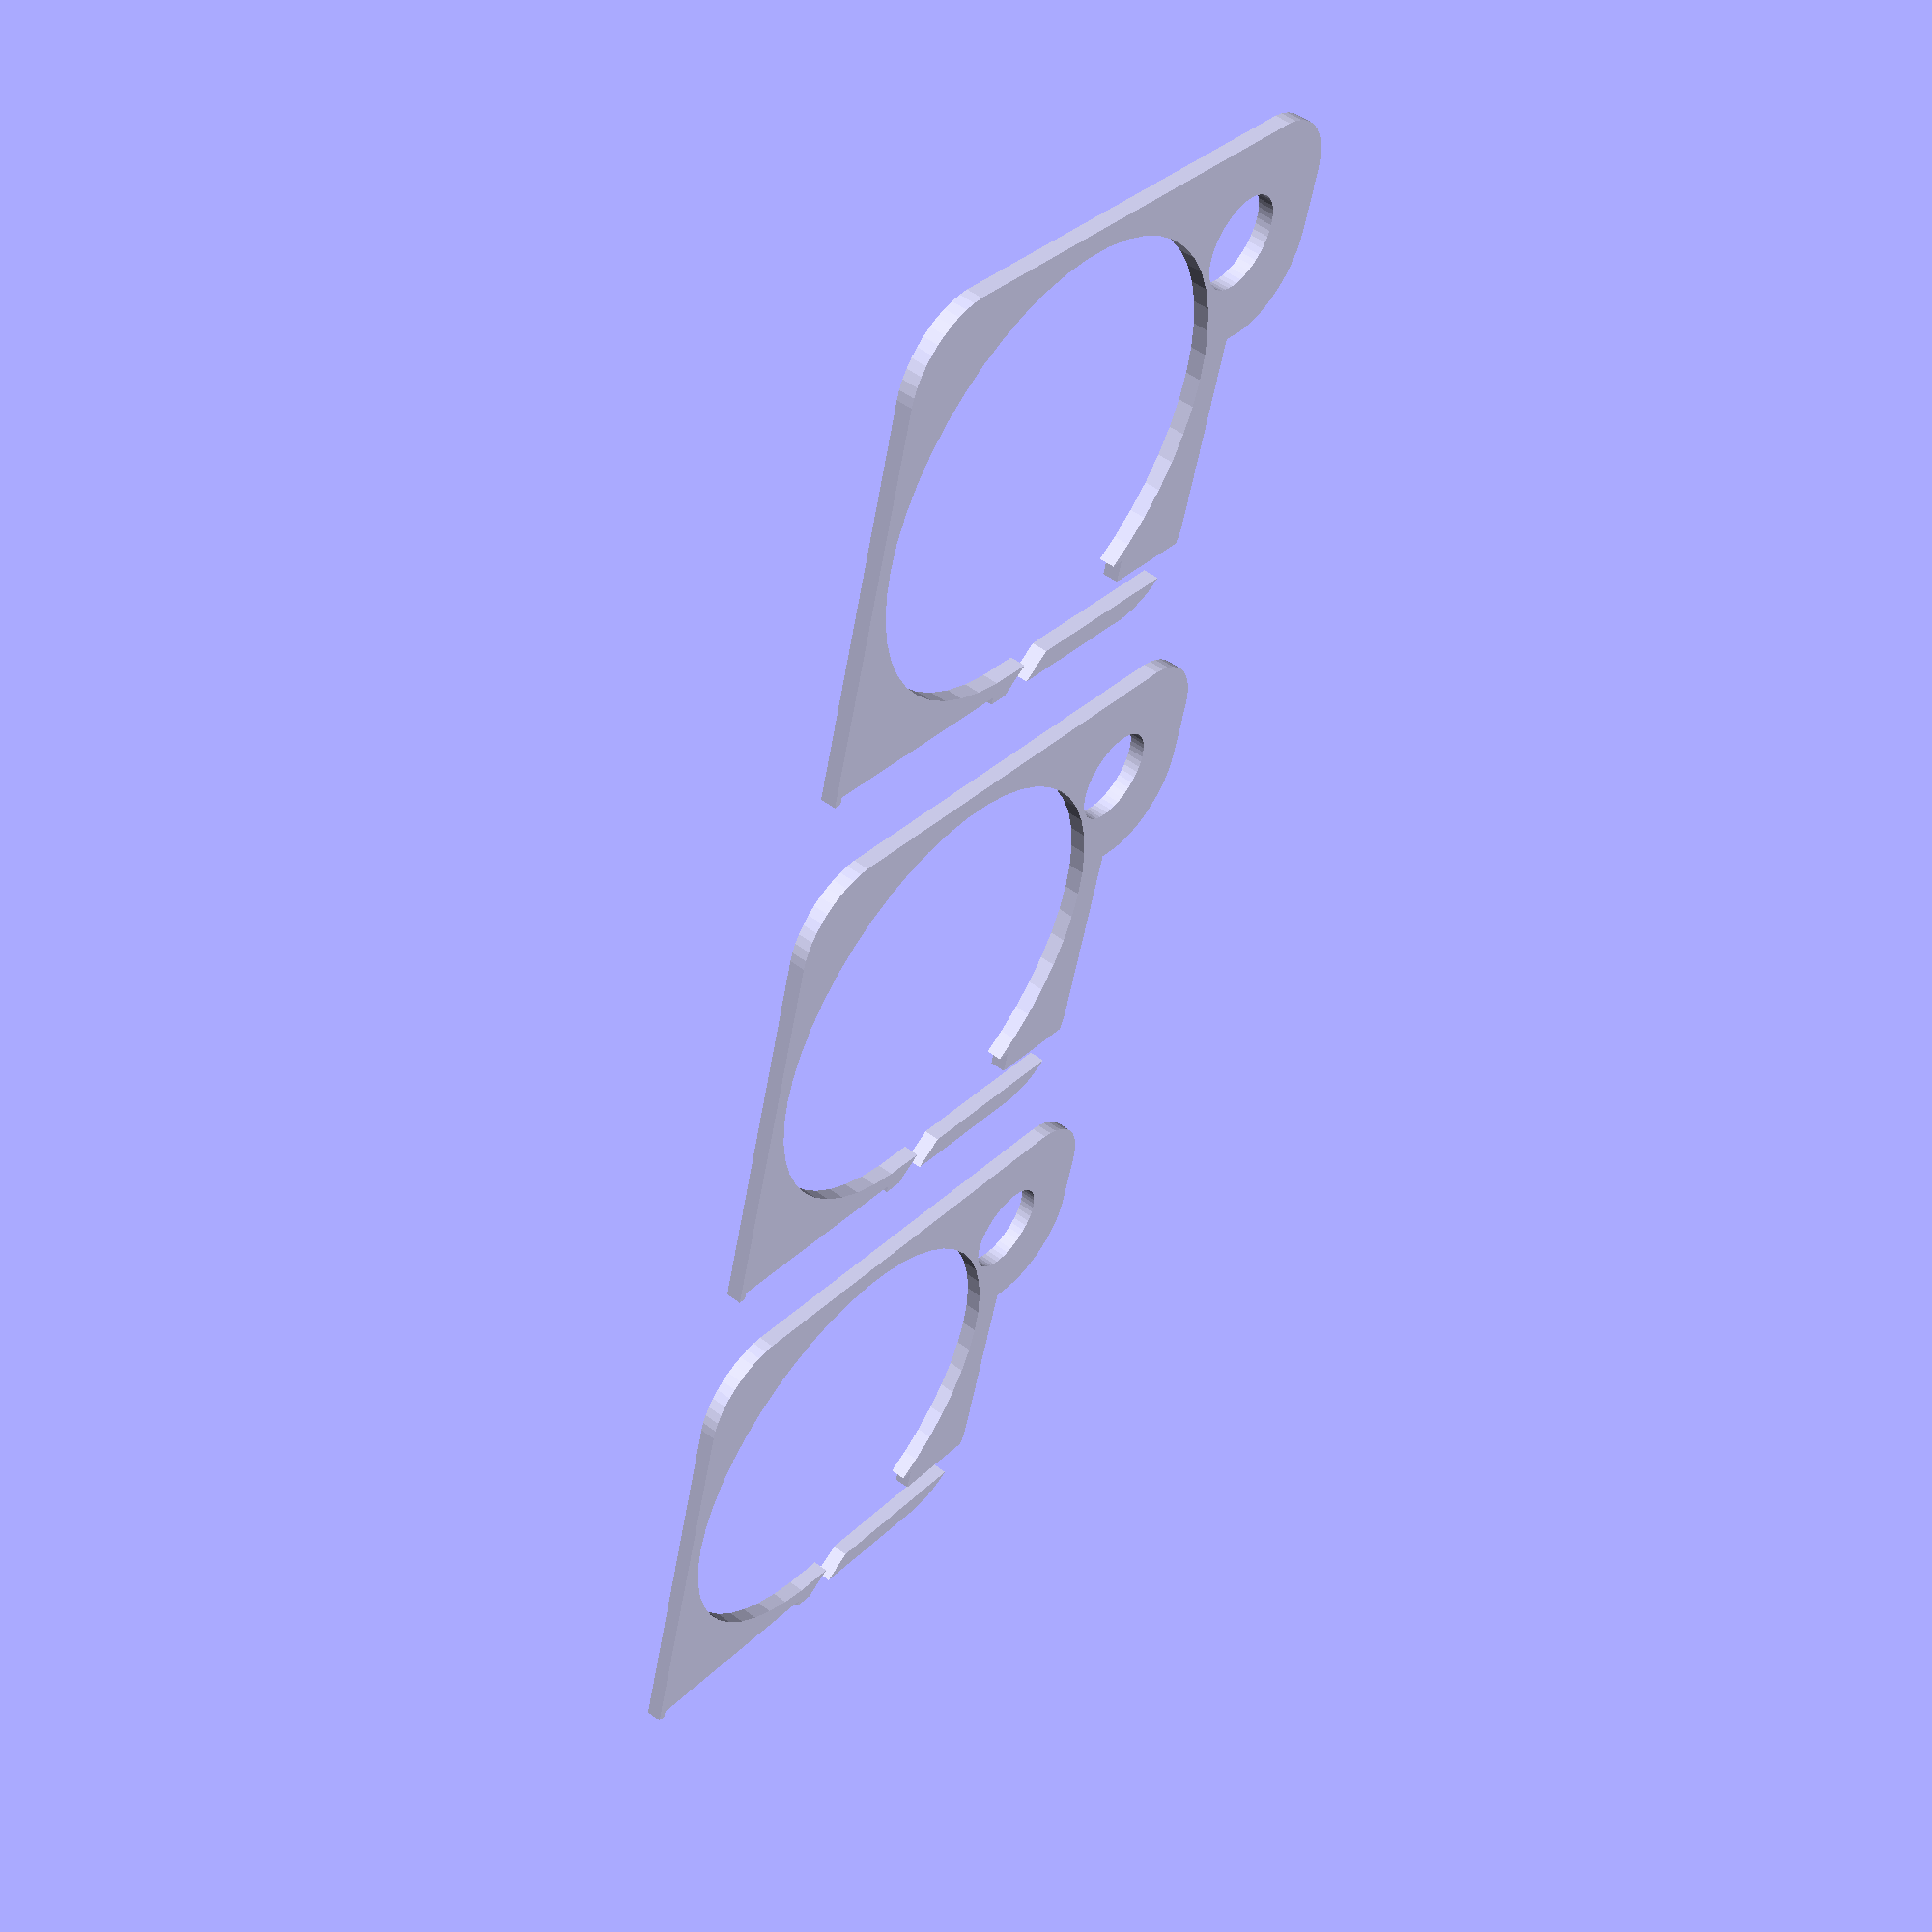
<openscad>
$fn = 50;


union() {
	translate(v = [0, 0, 0]) {
		projection() {
			intersection() {
				translate(v = [-500, -500, -7.5000000000]) {
					cube(size = [1000, 1000, 0.1000000000]);
				}
				difference() {
					union() {
						hull() {
							translate(v = [-11.0000000000, 11.0000000000, 0]) {
								cylinder(h = 18, r = 5);
							}
							translate(v = [11.0000000000, 11.0000000000, 0]) {
								cylinder(h = 18, r = 5);
							}
							translate(v = [-11.0000000000, -11.0000000000, 0]) {
								cylinder(h = 18, r = 5);
							}
							translate(v = [11.0000000000, -11.0000000000, 0]) {
								cylinder(h = 18, r = 5);
							}
						}
						translate(v = [7.5000000000, -9.0000000000, 0]) {
							hull() {
								translate(v = [-9.5000000000, 2.0000000000, 0]) {
									cylinder(h = 18, r = 5);
								}
								translate(v = [9.5000000000, 2.0000000000, 0]) {
									cylinder(h = 18, r = 5);
								}
								translate(v = [-9.5000000000, -2.0000000000, 0]) {
									cylinder(h = 18, r = 5);
								}
								translate(v = [9.5000000000, -2.0000000000, 0]) {
									cylinder(h = 18, r = 5);
								}
							}
						}
						translate(v = [-16.0000000000, 10.0000000000, 0]) {
							cube(size = [6, 6, 18]);
						}
					}
					union() {
						translate(v = [-15.5000000000, 15.5000000000, 0.5000000000]) {
							cube(size = [14, 0.5000000000, 17.0000000000]);
						}
						translate(v = [15.0000000000, -9.0000000000, -50.0000000000]) {
							cylinder(h = 100, r = 3.0000000000);
						}
						translate(v = [-0.5000000000, 0.0000000000, 0.6000000000]) {
							cylinder(h = 20.4000000000, r = 14.5000000000);
						}
						translate(v = [-0.5000000000, 0.0000000000, -9.0000000000]) {
							cylinder(h = 18, r = 6.5000000000);
						}
						translate(v = [0.0000000000, 12.5000000000, 0.6000000000]) {
							cube(size = [16.0000000000, 2, 20.4000000000]);
						}
						translate(v = [2.0000000000, 12.5000000000, 16.5000000000]) {
							cube(size = [14.0000000000, 5, 1.5000000000]);
						}
						translate(v = [-3.0000000000, 18.7500000000, 0.6000000000]) {
							rotate(a = [0, 0, -45]) {
								cube(size = [10, 1.5000000000, 20.4000000000]);
							}
						}
						translate(v = [2.2500000000, 11.0000000000, 0.6000000000]) {
							cube(size = [7.5000000000, 2, 17.4000000000]);
						}
					}
				}
			}
		}
	}
	translate(v = [0, 39, 0]) {
		projection() {
			intersection() {
				translate(v = [-500, -500, -4.5000000000]) {
					cube(size = [1000, 1000, 0.1000000000]);
				}
				difference() {
					union() {
						hull() {
							translate(v = [-11.0000000000, 11.0000000000, 0]) {
								cylinder(h = 18, r = 5);
							}
							translate(v = [11.0000000000, 11.0000000000, 0]) {
								cylinder(h = 18, r = 5);
							}
							translate(v = [-11.0000000000, -11.0000000000, 0]) {
								cylinder(h = 18, r = 5);
							}
							translate(v = [11.0000000000, -11.0000000000, 0]) {
								cylinder(h = 18, r = 5);
							}
						}
						translate(v = [7.5000000000, -9.0000000000, 0]) {
							hull() {
								translate(v = [-9.5000000000, 2.0000000000, 0]) {
									cylinder(h = 18, r = 5);
								}
								translate(v = [9.5000000000, 2.0000000000, 0]) {
									cylinder(h = 18, r = 5);
								}
								translate(v = [-9.5000000000, -2.0000000000, 0]) {
									cylinder(h = 18, r = 5);
								}
								translate(v = [9.5000000000, -2.0000000000, 0]) {
									cylinder(h = 18, r = 5);
								}
							}
						}
						translate(v = [-16.0000000000, 10.0000000000, 0]) {
							cube(size = [6, 6, 18]);
						}
					}
					union() {
						translate(v = [-15.5000000000, 15.5000000000, 0.5000000000]) {
							cube(size = [14, 0.5000000000, 17.0000000000]);
						}
						translate(v = [15.0000000000, -9.0000000000, -50.0000000000]) {
							cylinder(h = 100, r = 3.0000000000);
						}
						translate(v = [-0.5000000000, 0.0000000000, 0.6000000000]) {
							cylinder(h = 20.4000000000, r = 14.5000000000);
						}
						translate(v = [-0.5000000000, 0.0000000000, -9.0000000000]) {
							cylinder(h = 18, r = 6.5000000000);
						}
						translate(v = [0.0000000000, 12.5000000000, 0.6000000000]) {
							cube(size = [16.0000000000, 2, 20.4000000000]);
						}
						translate(v = [2.0000000000, 12.5000000000, 16.5000000000]) {
							cube(size = [14.0000000000, 5, 1.5000000000]);
						}
						translate(v = [-3.0000000000, 18.7500000000, 0.6000000000]) {
							rotate(a = [0, 0, -45]) {
								cube(size = [10, 1.5000000000, 20.4000000000]);
							}
						}
						translate(v = [2.2500000000, 11.0000000000, 0.6000000000]) {
							cube(size = [7.5000000000, 2, 17.4000000000]);
						}
					}
				}
			}
		}
	}
	translate(v = [0, 78, 0]) {
		projection() {
			intersection() {
				translate(v = [-500, -500, -1.5000000000]) {
					cube(size = [1000, 1000, 0.1000000000]);
				}
				difference() {
					union() {
						hull() {
							translate(v = [-11.0000000000, 11.0000000000, 0]) {
								cylinder(h = 18, r = 5);
							}
							translate(v = [11.0000000000, 11.0000000000, 0]) {
								cylinder(h = 18, r = 5);
							}
							translate(v = [-11.0000000000, -11.0000000000, 0]) {
								cylinder(h = 18, r = 5);
							}
							translate(v = [11.0000000000, -11.0000000000, 0]) {
								cylinder(h = 18, r = 5);
							}
						}
						translate(v = [7.5000000000, -9.0000000000, 0]) {
							hull() {
								translate(v = [-9.5000000000, 2.0000000000, 0]) {
									cylinder(h = 18, r = 5);
								}
								translate(v = [9.5000000000, 2.0000000000, 0]) {
									cylinder(h = 18, r = 5);
								}
								translate(v = [-9.5000000000, -2.0000000000, 0]) {
									cylinder(h = 18, r = 5);
								}
								translate(v = [9.5000000000, -2.0000000000, 0]) {
									cylinder(h = 18, r = 5);
								}
							}
						}
						translate(v = [-16.0000000000, 10.0000000000, 0]) {
							cube(size = [6, 6, 18]);
						}
					}
					union() {
						translate(v = [-15.5000000000, 15.5000000000, 0.5000000000]) {
							cube(size = [14, 0.5000000000, 17.0000000000]);
						}
						translate(v = [15.0000000000, -9.0000000000, -50.0000000000]) {
							cylinder(h = 100, r = 3.0000000000);
						}
						translate(v = [-0.5000000000, 0.0000000000, 0.6000000000]) {
							cylinder(h = 20.4000000000, r = 14.5000000000);
						}
						translate(v = [-0.5000000000, 0.0000000000, -9.0000000000]) {
							cylinder(h = 18, r = 6.5000000000);
						}
						translate(v = [0.0000000000, 12.5000000000, 0.6000000000]) {
							cube(size = [16.0000000000, 2, 20.4000000000]);
						}
						translate(v = [2.0000000000, 12.5000000000, 16.5000000000]) {
							cube(size = [14.0000000000, 5, 1.5000000000]);
						}
						translate(v = [-3.0000000000, 18.7500000000, 0.6000000000]) {
							rotate(a = [0, 0, -45]) {
								cube(size = [10, 1.5000000000, 20.4000000000]);
							}
						}
						translate(v = [2.2500000000, 11.0000000000, 0.6000000000]) {
							cube(size = [7.5000000000, 2, 17.4000000000]);
						}
					}
				}
			}
		}
	}
	translate(v = [0, 117, 0]) {
		projection() {
			intersection() {
				translate(v = [-500, -500, 1.5000000000]) {
					cube(size = [1000, 1000, 0.1000000000]);
				}
				difference() {
					union() {
						hull() {
							translate(v = [-11.0000000000, 11.0000000000, 0]) {
								cylinder(h = 18, r = 5);
							}
							translate(v = [11.0000000000, 11.0000000000, 0]) {
								cylinder(h = 18, r = 5);
							}
							translate(v = [-11.0000000000, -11.0000000000, 0]) {
								cylinder(h = 18, r = 5);
							}
							translate(v = [11.0000000000, -11.0000000000, 0]) {
								cylinder(h = 18, r = 5);
							}
						}
						translate(v = [7.5000000000, -9.0000000000, 0]) {
							hull() {
								translate(v = [-9.5000000000, 2.0000000000, 0]) {
									cylinder(h = 18, r = 5);
								}
								translate(v = [9.5000000000, 2.0000000000, 0]) {
									cylinder(h = 18, r = 5);
								}
								translate(v = [-9.5000000000, -2.0000000000, 0]) {
									cylinder(h = 18, r = 5);
								}
								translate(v = [9.5000000000, -2.0000000000, 0]) {
									cylinder(h = 18, r = 5);
								}
							}
						}
						translate(v = [-16.0000000000, 10.0000000000, 0]) {
							cube(size = [6, 6, 18]);
						}
					}
					union() {
						translate(v = [-15.5000000000, 15.5000000000, 0.5000000000]) {
							cube(size = [14, 0.5000000000, 17.0000000000]);
						}
						translate(v = [15.0000000000, -9.0000000000, -50.0000000000]) {
							cylinder(h = 100, r = 3.0000000000);
						}
						translate(v = [-0.5000000000, 0.0000000000, 0.6000000000]) {
							cylinder(h = 20.4000000000, r = 14.5000000000);
						}
						translate(v = [-0.5000000000, 0.0000000000, -9.0000000000]) {
							cylinder(h = 18, r = 6.5000000000);
						}
						translate(v = [0.0000000000, 12.5000000000, 0.6000000000]) {
							cube(size = [16.0000000000, 2, 20.4000000000]);
						}
						translate(v = [2.0000000000, 12.5000000000, 16.5000000000]) {
							cube(size = [14.0000000000, 5, 1.5000000000]);
						}
						translate(v = [-3.0000000000, 18.7500000000, 0.6000000000]) {
							rotate(a = [0, 0, -45]) {
								cube(size = [10, 1.5000000000, 20.4000000000]);
							}
						}
						translate(v = [2.2500000000, 11.0000000000, 0.6000000000]) {
							cube(size = [7.5000000000, 2, 17.4000000000]);
						}
					}
				}
			}
		}
	}
	translate(v = [0, 156, 0]) {
		projection() {
			intersection() {
				translate(v = [-500, -500, 4.5000000000]) {
					cube(size = [1000, 1000, 0.1000000000]);
				}
				difference() {
					union() {
						hull() {
							translate(v = [-11.0000000000, 11.0000000000, 0]) {
								cylinder(h = 18, r = 5);
							}
							translate(v = [11.0000000000, 11.0000000000, 0]) {
								cylinder(h = 18, r = 5);
							}
							translate(v = [-11.0000000000, -11.0000000000, 0]) {
								cylinder(h = 18, r = 5);
							}
							translate(v = [11.0000000000, -11.0000000000, 0]) {
								cylinder(h = 18, r = 5);
							}
						}
						translate(v = [7.5000000000, -9.0000000000, 0]) {
							hull() {
								translate(v = [-9.5000000000, 2.0000000000, 0]) {
									cylinder(h = 18, r = 5);
								}
								translate(v = [9.5000000000, 2.0000000000, 0]) {
									cylinder(h = 18, r = 5);
								}
								translate(v = [-9.5000000000, -2.0000000000, 0]) {
									cylinder(h = 18, r = 5);
								}
								translate(v = [9.5000000000, -2.0000000000, 0]) {
									cylinder(h = 18, r = 5);
								}
							}
						}
						translate(v = [-16.0000000000, 10.0000000000, 0]) {
							cube(size = [6, 6, 18]);
						}
					}
					union() {
						translate(v = [-15.5000000000, 15.5000000000, 0.5000000000]) {
							cube(size = [14, 0.5000000000, 17.0000000000]);
						}
						translate(v = [15.0000000000, -9.0000000000, -50.0000000000]) {
							cylinder(h = 100, r = 3.0000000000);
						}
						translate(v = [-0.5000000000, 0.0000000000, 0.6000000000]) {
							cylinder(h = 20.4000000000, r = 14.5000000000);
						}
						translate(v = [-0.5000000000, 0.0000000000, -9.0000000000]) {
							cylinder(h = 18, r = 6.5000000000);
						}
						translate(v = [0.0000000000, 12.5000000000, 0.6000000000]) {
							cube(size = [16.0000000000, 2, 20.4000000000]);
						}
						translate(v = [2.0000000000, 12.5000000000, 16.5000000000]) {
							cube(size = [14.0000000000, 5, 1.5000000000]);
						}
						translate(v = [-3.0000000000, 18.7500000000, 0.6000000000]) {
							rotate(a = [0, 0, -45]) {
								cube(size = [10, 1.5000000000, 20.4000000000]);
							}
						}
						translate(v = [2.2500000000, 11.0000000000, 0.6000000000]) {
							cube(size = [7.5000000000, 2, 17.4000000000]);
						}
					}
				}
			}
		}
	}
	translate(v = [0, 195, 0]) {
		projection() {
			intersection() {
				translate(v = [-500, -500, 7.5000000000]) {
					cube(size = [1000, 1000, 0.1000000000]);
				}
				difference() {
					union() {
						hull() {
							translate(v = [-11.0000000000, 11.0000000000, 0]) {
								cylinder(h = 18, r = 5);
							}
							translate(v = [11.0000000000, 11.0000000000, 0]) {
								cylinder(h = 18, r = 5);
							}
							translate(v = [-11.0000000000, -11.0000000000, 0]) {
								cylinder(h = 18, r = 5);
							}
							translate(v = [11.0000000000, -11.0000000000, 0]) {
								cylinder(h = 18, r = 5);
							}
						}
						translate(v = [7.5000000000, -9.0000000000, 0]) {
							hull() {
								translate(v = [-9.5000000000, 2.0000000000, 0]) {
									cylinder(h = 18, r = 5);
								}
								translate(v = [9.5000000000, 2.0000000000, 0]) {
									cylinder(h = 18, r = 5);
								}
								translate(v = [-9.5000000000, -2.0000000000, 0]) {
									cylinder(h = 18, r = 5);
								}
								translate(v = [9.5000000000, -2.0000000000, 0]) {
									cylinder(h = 18, r = 5);
								}
							}
						}
						translate(v = [-16.0000000000, 10.0000000000, 0]) {
							cube(size = [6, 6, 18]);
						}
					}
					union() {
						translate(v = [-15.5000000000, 15.5000000000, 0.5000000000]) {
							cube(size = [14, 0.5000000000, 17.0000000000]);
						}
						translate(v = [15.0000000000, -9.0000000000, -50.0000000000]) {
							cylinder(h = 100, r = 3.0000000000);
						}
						translate(v = [-0.5000000000, 0.0000000000, 0.6000000000]) {
							cylinder(h = 20.4000000000, r = 14.5000000000);
						}
						translate(v = [-0.5000000000, 0.0000000000, -9.0000000000]) {
							cylinder(h = 18, r = 6.5000000000);
						}
						translate(v = [0.0000000000, 12.5000000000, 0.6000000000]) {
							cube(size = [16.0000000000, 2, 20.4000000000]);
						}
						translate(v = [2.0000000000, 12.5000000000, 16.5000000000]) {
							cube(size = [14.0000000000, 5, 1.5000000000]);
						}
						translate(v = [-3.0000000000, 18.7500000000, 0.6000000000]) {
							rotate(a = [0, 0, -45]) {
								cube(size = [10, 1.5000000000, 20.4000000000]);
							}
						}
						translate(v = [2.2500000000, 11.0000000000, 0.6000000000]) {
							cube(size = [7.5000000000, 2, 17.4000000000]);
						}
					}
				}
			}
		}
	}
}
</openscad>
<views>
elev=127.6 azim=344.7 roll=51.1 proj=p view=wireframe
</views>
